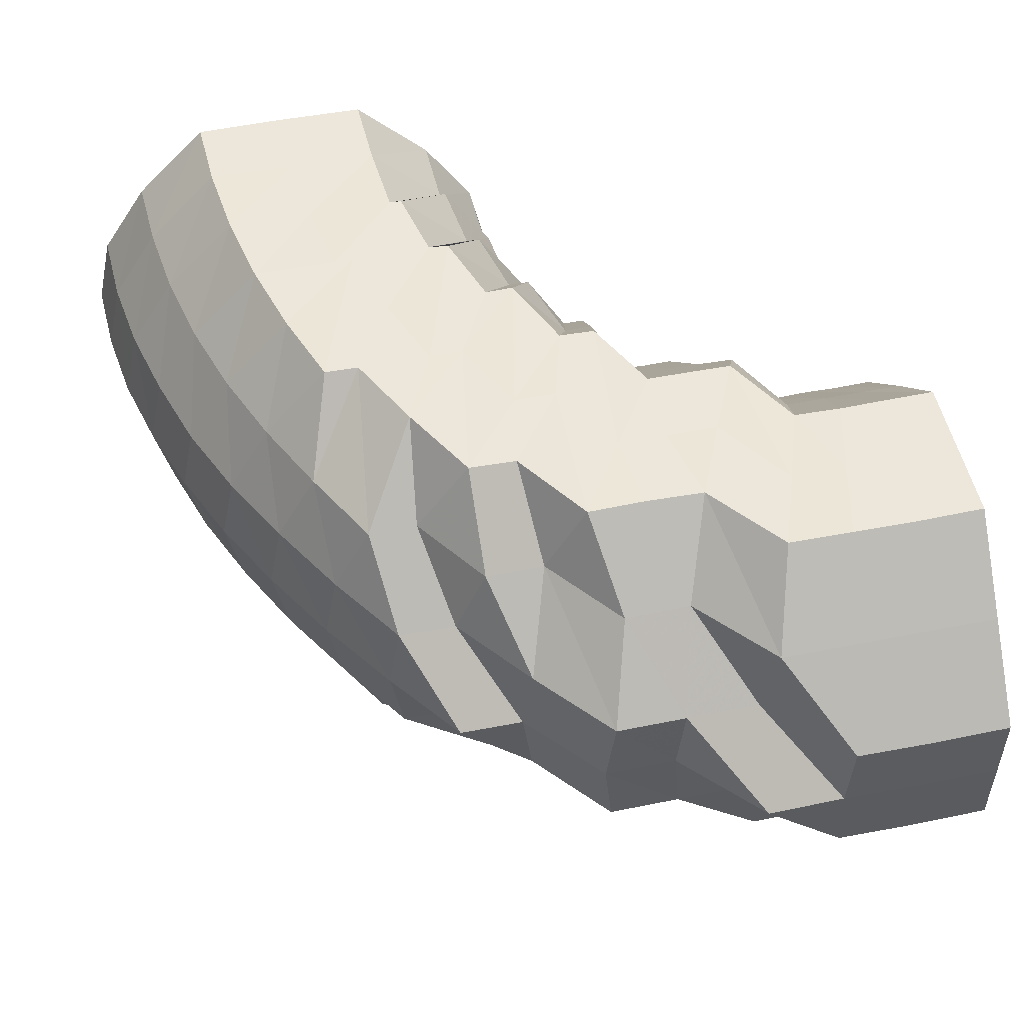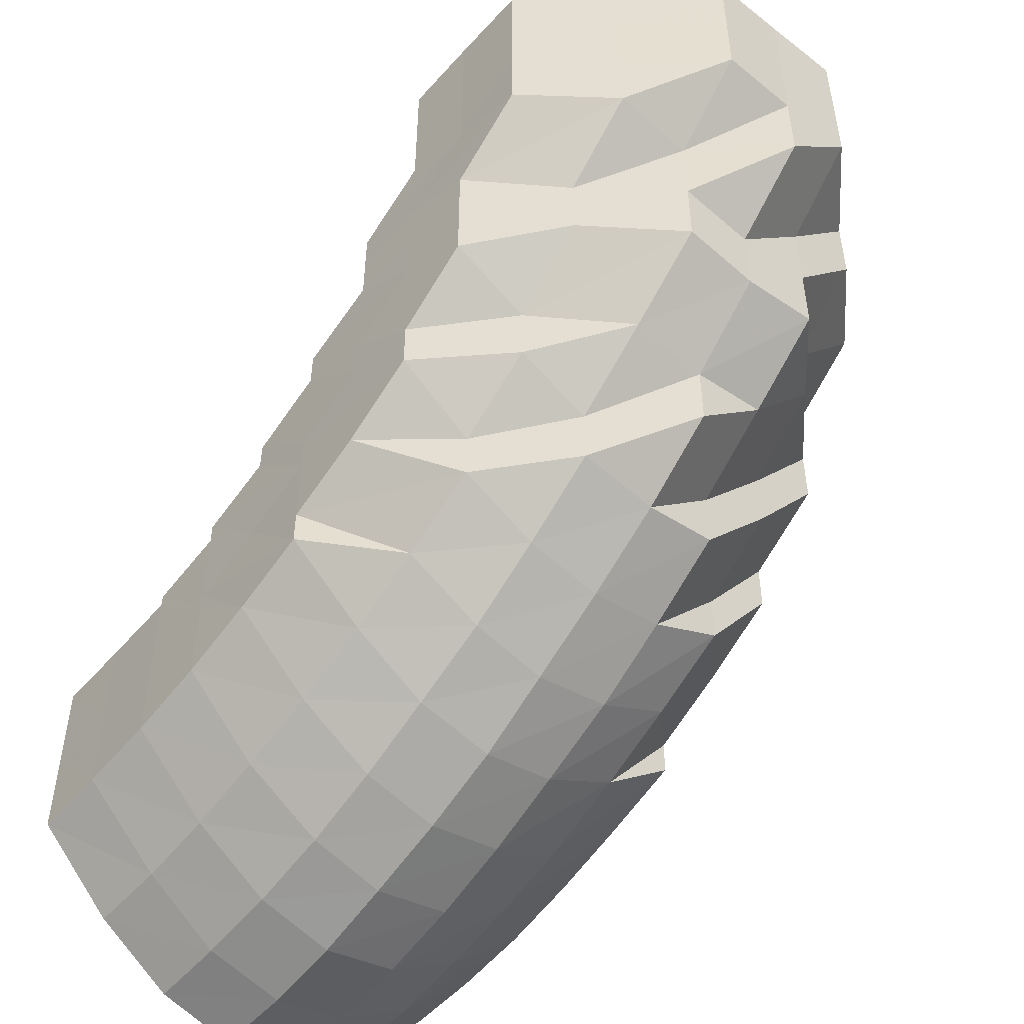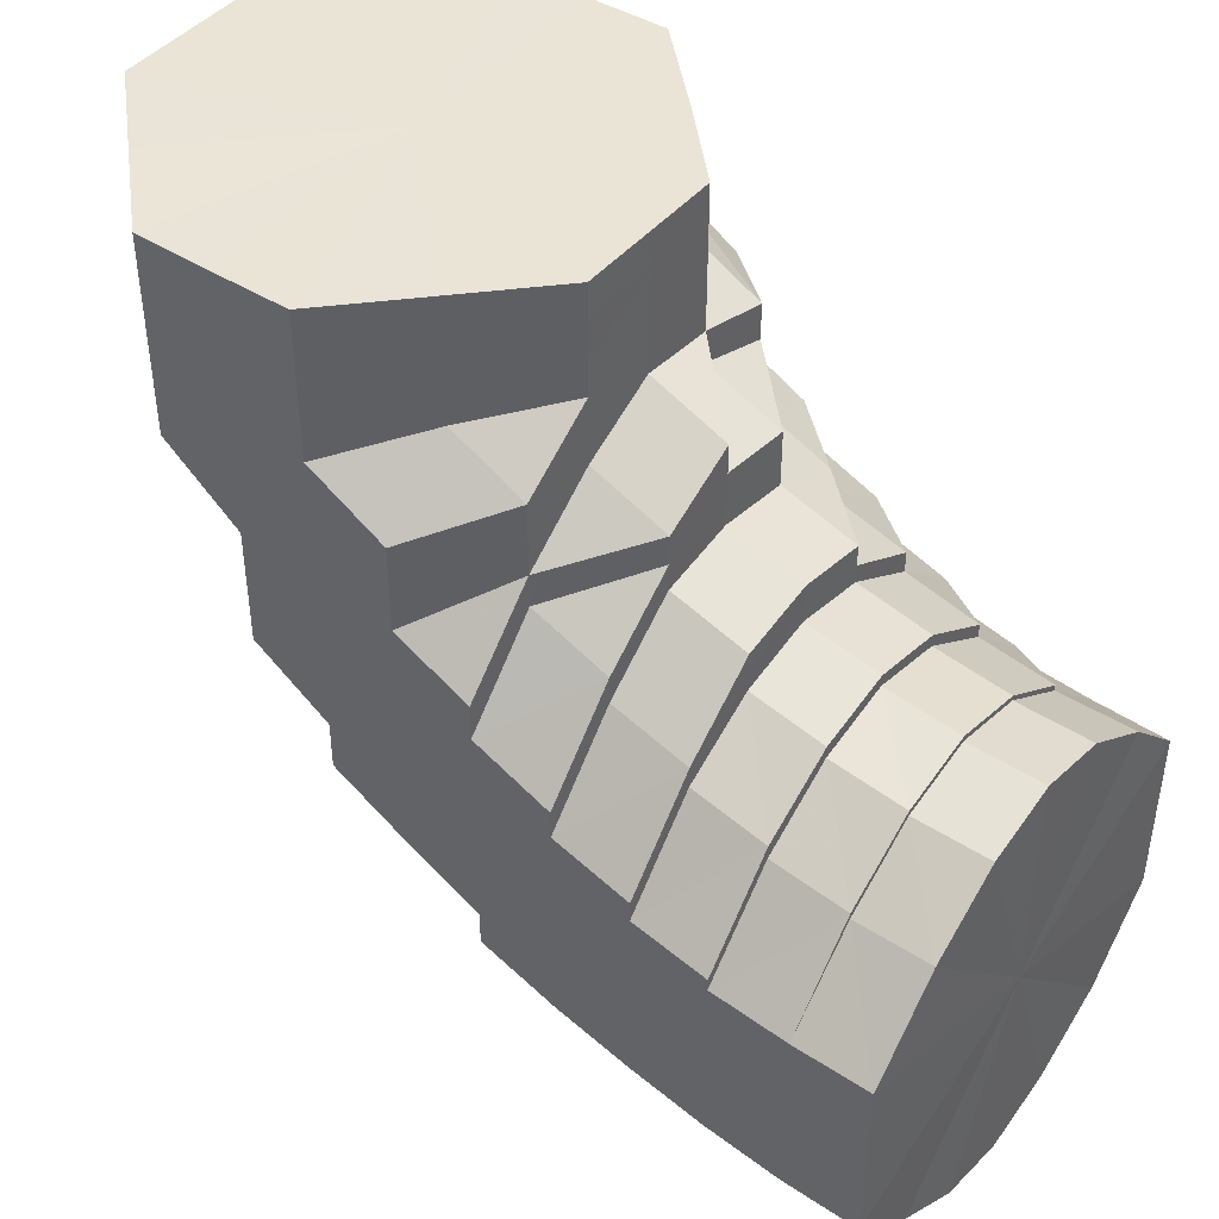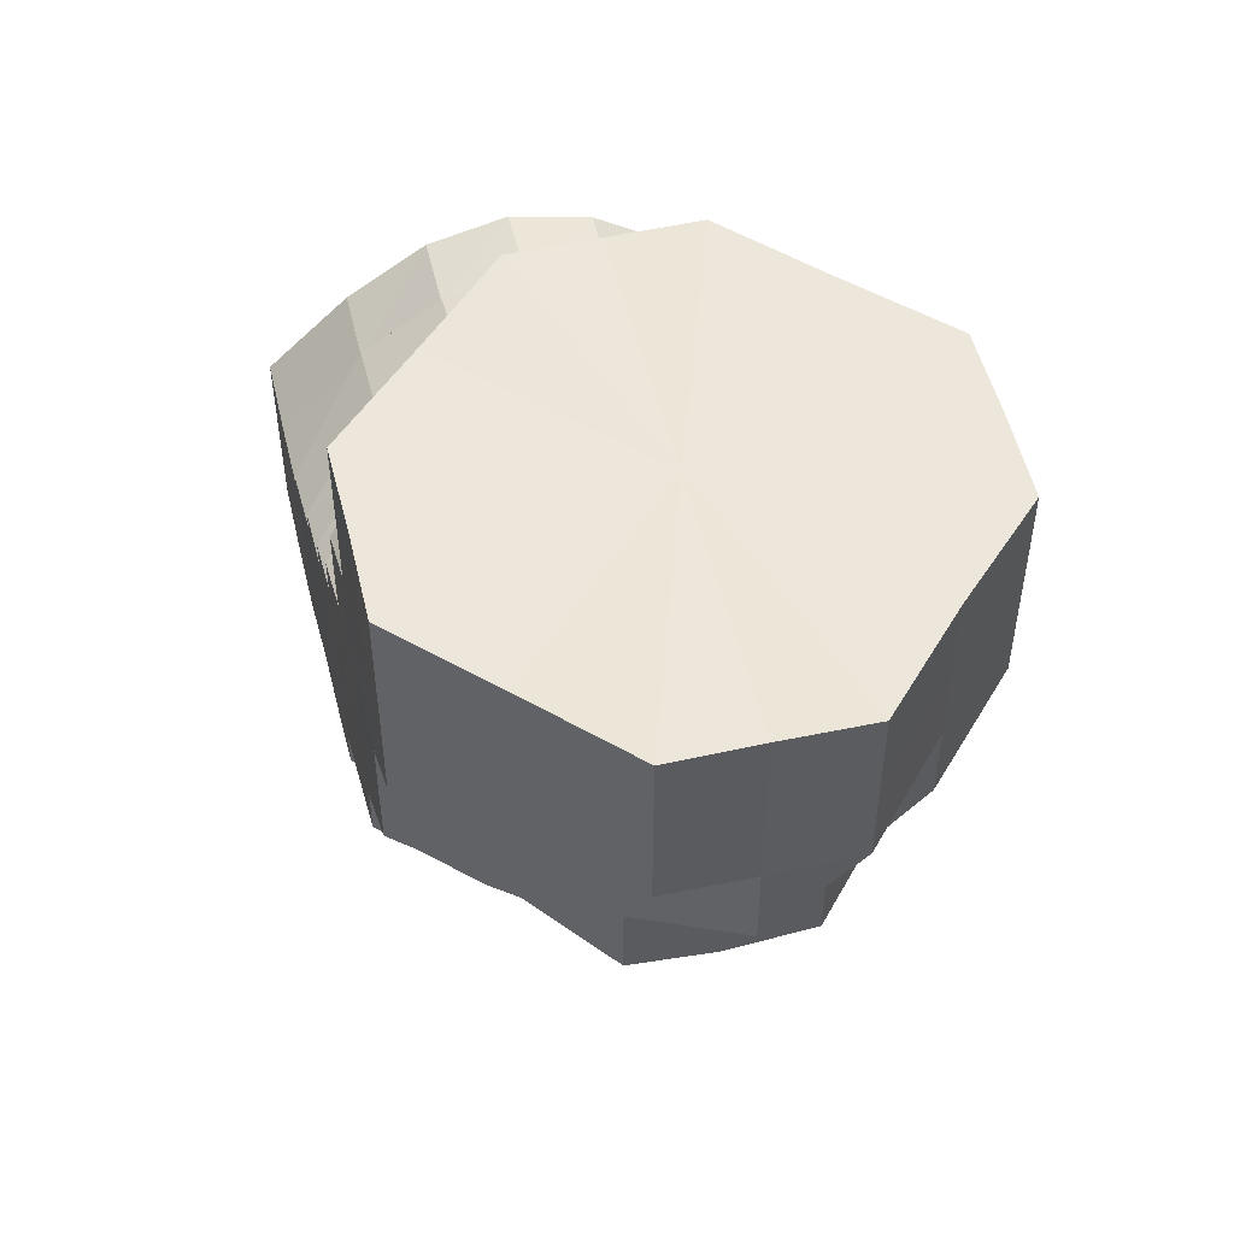
<metadata>
{"format":"obj","ext":"obj","renderer":"f3d","projection":"perspective","resolution":1024,"background":"white","views":[{"elev":51.7,"azim":-101.9,"up":"+Y"},{"elev":-50.6,"azim":-130.4,"up":"+Z"},{"elev":43.7,"azim":36.8,"up":"+Z"},{"elev":52.8,"azim":-103.4,"up":"+Z"}]}
</metadata>
<code>
o 2738
v 2227 1871 16.4
v 2227 1871 16.39
v 2227 1871 16.4
v 2227 1871 16.39
v 2227 1871 16.4
v 2227 1871 16.4
v 2227 1871 16.39
v 2227 1871 16.4
v 2227 1871 16.4
v 2227 1871 16.38
v 2227 1871 16.38
v 2227 1871 16.38
v 2227 1871 16.38
v 2227 1871 16.37
v 2227 1871 16.39
v 2227 1871 16.4
v 2227 1871 16.4
v 2227 1871 16.37
v 2227 1871 16.38
v 2227 1871 16.37
v 2227 1871 16.39
v 2227 1871 16.4
v 2227 1871 16.4
v 2227 1871 16.38
v 2227 1871 16.37
v 2227 1871 16.39
v 2227 1871 16.4
v 2227 1871 16.4
v 2227 1871 16.38
v 2227 1871 16.37
v 2227 1871 16.39
v 2227 1871 16.4
v 2227 1871 16.4
v 2227 1871 16.38
v 2227 1871 16.38
v 2227 1871 16.39
v 2227 1871 16.4
v 2227 1871 16.4
v 2227 1871 16.39
v 2227 1871 16.38
v 2227 1871 16.39
v 2227 1871 16.4
v 2227 1871 16.4
v 2227 1871 16.39
v 2227 1871 16.38
v 2227 1871 16.39
v 2227 1871 16.4
v 2227 1871 16.4
v 2227 1871 16.39
v 2227 1871 16.38
v 2227 1871 16.39
v 2227 1871 16.4
v 2227 1871 16.4
v 2227 1871 16.39
v 2227 1871 16.38
v 2227 1871 16.39
v 2227 1871 16.4
v 2227 1871 16.4
v 2227 1871 16.39
v 2227 1871 16.38
v 2227 1871 16.39
v 2227 1871 16.4
v 2227 1871 16.4
v 2227 1871 16.38
v 2227 1871 16.38
v 2227 1871 16.39
v 2227 1871 16.4
v 2227 1871 16.4
v 2227 1871 16.38
v 2227 1871 16.37
v 2227 1871 16.39
v 2227 1871 16.4
v 2227 1871 16.4
v 2227 1871 16.39
v 2227 1871 16.4
v 2227 1871 16.4
v 2227 1871 16.38
v 2227 1871 16.37
v 2227 1871 16.37
v 2227 1871 16.37
v 2227 1871 16.36
v 2227 1871 16.36
v 2227 1871 16.36
v 2227 1871 16.36
v 2227 1871 16.35
v 2227 1871 16.36
v 2227 1871 16.35
v 2227 1871 16.35
v 2227 1871 16.36
v 2227 1871 16.35
v 2227 1871 16.36
v 2227 1871 16.35
v 2227 1871 16.37
v 2227 1871 16.36
v 2227 1871 16.37
v 2227 1871 16.37
v 2227 1871 16.38
v 2227 1871 16.37
v 2227 1871 16.38
v 2227 1871 16.37
v 2227 1871 16.38
v 2227 1871 16.37
v 2227 1871 16.38
v 2227 1871 16.37
v 2227 1871 16.38
v 2227 1871 16.37
v 2227 1871 16.37
v 2227 1871 16.37
v 2227 1871 16.37
v 2227 1871 16.36
v 2227 1871 16.35
v 2227 1871 16.35
v 2227 1871 16.35
v 2227 1871 16.35
v 2227 1871 16.34
v 2227 1871 16.34
v 2227 1871 16.35
v 2227 1871 16.35
v 2227 1871 16.34
v 2227 1871 16.33
v 2227 1871 16.34
v 2227 1871 16.33
v 2227 1871 16.33
v 2227 1871 16.34
v 2227 1871 16.33
v 2227 1871 16.35
v 2227 1871 16.34
v 2227 1871 16.35
v 2227 1871 16.35
v 2227 1871 16.36
v 2227 1871 16.36
v 2227 1871 16.37
v 2227 1871 16.36
v 2227 1871 16.37
v 2227 1871 16.37
v 2227 1871 16.37
v 2227 1871 16.37
v 2227 1871 16.37
v 2227 1871 16.37
v 2227 1871 16.37
v 2227 1871 16.36
v 2227 1871 16.36
v 2227 1871 16.35
v 2227 1871 16.36
v 2227 1871 16.36
v 2227 1871 16.35
v 2227 1871 16.35
v 2227 1871 16.35
v 2227 1871 16.34
v 2227 1871 16.34
v 2227 1871 16.33
v 2227 1871 16.34
v 2227 1871 16.33
v 2227 1871 16.35
v 2227 1871 16.36
v 2227 1871 16.33
v 2227 1871 16.33
v 2227 1871 16.32
v 2227 1871 16.33
v 2227 1871 16.34
v 2227 1871 16.32
v 2227 1871 16.32
v 2227 1871 16.32
v 2227 1871 16.31
v 2227 1871 16.32
v 2227 1871 16.33
v 2227 1871 16.32
v 2227 1871 16.33
v 2227 1871 16.33
v 2227 1871 16.34
v 2227 1871 16.34
v 2227 1871 16.35
v 2227 1871 16.35
v 2227 1871 16.36
v 2227 1871 16.35
v 2227 1871 16.36
v 2227 1871 16.36
v 2227 1871 16.36
v 2227 1871 16.36
v 2227 1871 16.36
v 2227 1871 16.36
v 2227 1871 16.36
v 2227 1871 16.35
v 2227 1871 16.35
v 2227 1871 16.35
v 2227 1871 16.34
v 2227 1871 16.35
v 2227 1871 16.34
v 2227 1871 16.33
v 2227 1871 16.34
v 2227 1871 16.35
v 2227 1871 16.33
v 2227 1871 16.32
v 2227 1871 16.32
v 2227 1871 16.32
v 2227 1871 16.31
v 2227 1871 16.31
v 2227 1871 16.3
v 2227 1871 16.31
v 2227 1871 16.32
v 2227 1871 16.3
v 2227 1871 16.3
v 2227 1871 16.31
v 2227 1871 16.3
v 2227 1871 16.3
v 2227 1871 16.3
v 2227 1871 16.32
v 2227 1871 16.31
v 2227 1871 16.31
v 2227 1871 16.32
v 2227 1871 16.32
v 2227 1871 16.32
v 2227 1871 16.33
v 2227 1871 16.33
v 2227 1871 16.33
v 2227 1871 16.34
v 2227 1871 16.34
v 2227 1871 16.34
v 2227 1871 16.35
v 2227 1871 16.35
v 2227 1871 16.35
v 2227 1871 16.35
v 2227 1871 16.35
v 2227 1871 16.35
v 2227 1871 16.36
v 2227 1871 16.35
v 2227 1871 16.35
v 2227 1871 16.34
v 2227 1871 16.35
v 2227 1871 16.35
v 2227 1871 16.35
v 2227 1871 16.35
v 2227 1871 16.35
v 2227 1871 16.35
v 2227 1871 16.35
v 2227 1871 16.35
v 2227 1871 16.34
v 2227 1871 16.35
v 2227 1871 16.35
v 2227 1871 16.35
v 2227 1871 16.35
v 2227 1871 16.34
v 2227 1871 16.36
v 2227 1871 16.35
v 2227 1871 16.36
v 2227 1871 16.35
v 2227 1871 16.35
v 2227 1871 16.36
v 2227 1871 16.35
v 2227 1871 16.35
v 2227 1871 16.34
v 2227 1871 16.35
v 2227 1871 16.35
v 2227 1871 16.34
v 2227 1871 16.34
v 2227 1871 16.34
v 2227 1871 16.35
v 2227 1871 16.33
v 2227 1871 16.33
v 2227 1871 16.32
v 2227 1871 16.31
v 2227 1871 16.31
v 2227 1871 16.3
v 2227 1871 16.3
v 2227 1871 16.29
v 2227 1871 16.29
v 2227 1871 16.3
v 2227 1871 16.29
v 2227 1871 16.29
v 2227 1871 16.3
v 2227 1871 16.3
v 2227 1871 16.31
v 2227 1871 16.31
v 2227 1871 16.32
v 2227 1871 16.32
v 2227 1871 16.33
v 2227 1871 16.34
v 2227 1871 16.34
v 2227 1871 16.34
v 2227 1871 16.33
v 2227 1871 16.35
v 2227 1871 16.34
v 2227 1871 16.34
v 2227 1871 16.35
v 2227 1871 16.35
v 2227 1871 16.35
v 2227 1871 16.34
v 2227 1871 16.35
v 2227 1871 16.35
v 2227 1871 16.35
v 2227 1871 16.34
v 2227 1871 16.35
v 2227 1871 16.35
v 2227 1871 16.33
v 2227 1871 16.34
v 2227 1871 16.34
v 2227 1871 16.34
v 2227 1871 16.33
v 2227 1871 16.34
v 2227 1871 16.35
v 2227 1871 16.35
v 2227 1871 16.35
v 2227 1871 16.35
v 2227 1871 16.35
v 2227 1871 16.35
v 2227 1871 16.34
v 2227 1871 16.33
v 2227 1871 16.34
v 2227 1871 16.35
v 2227 1871 16.35
v 2227 1871 16.35
v 2227 1871 16.32
v 2227 1871 16.32
v 2227 1871 16.33
v 2227 1871 16.34
v 2227 1871 16.31
v 2227 1871 16.32
v 2227 1871 16.32
v 2227 1871 16.33
v 2227 1871 16.33
v 2227 1871 16.34
v 2227 1871 16.32
v 2227 1871 16.3
v 2227 1871 16.31
v 2227 1871 16.31
v 2227 1871 16.29
v 2227 1871 16.3
v 2227 1871 16.3
v 2227 1871 16.29
v 2227 1871 16.29
v 2227 1871 16.29
v 2227 1871 16.29
v 2227 1871 16.29
v 2227 1871 16.29
v 2227 1871 16.3
v 2227 1871 16.29
v 2227 1871 16.29
v 2227 1871 16.31
v 2227 1871 16.3
v 2227 1871 16.3
v 2227 1871 16.3
v 2227 1871 16.31
v 2227 1871 16.32
v 2227 1871 16.33
v 2227 1871 16.34
v 2227 1871 16.33
v 2227 1871 16.34
v 2227 1871 16.33
v 2227 1871 16.35
v 2227 1871 16.31
v 2227 1871 16.31
v 2227 1871 16.32
v 2227 1871 16.32
v 2227 1871 16.32
v 2227 1871 16.33
v 2227 1871 16.33
v 2227 1871 16.33
v 2227 1871 16.34
v 2227 1871 16.33
v 2227 1871 16.34
v 2227 1871 16.35
v 2227 1871 16.35
v 2227 1871 16.33
v 2227 1871 16.33
v 2227 1871 16.34
v 2227 1871 16.34
v 2227 1871 16.35
v 2227 1871 16.35
v 2227 1871 16.35
v 2227 1871 16.35
v 2227 1871 16.35
v 2227 1871 16.35
v 2227 1871 16.34
v 2227 1871 16.4
v 2227 1871 16.4
v 2227 1871 16.4
v 2227 1871 16.4
v 2227 1871 16.4
v 2227 1871 16.4
v 2227 1871 16.4
v 2227 1871 16.4
v 2227 1871 16.4
v 2227 1871 16.4
v 2227 1871 16.4
v 2227 1871 16.4
v 2227 1871 16.4
v 2227 1871 16.4
v 2227 1871 16.4
v 2227 1871 16.4
v 2227 1871 16.4
f 1 2 3
f 3 4 5
f 2 4 6
f 5 7 8
f 4 7 9
f 2 10 4
f 4 11 7
f 10 11 4
f 11 12 7
f 13 10 2
f 10 14 11
f 15 13 2
f 15 2 16
f 17 15 1
f 13 18 10
f 18 14 10
f 19 13 15
f 20 18 13
f 19 20 13
f 21 19 15
f 21 15 22
f 23 21 17
f 24 19 21
f 25 20 19
f 24 25 19
f 26 24 21
f 26 21 27
f 28 26 23
f 29 24 26
f 30 25 24
f 29 30 24
f 31 29 26
f 31 26 32
f 33 31 28
f 34 29 31
f 35 30 29
f 34 35 29
f 36 34 31
f 36 31 37
f 38 36 33
f 39 34 36
f 40 35 34
f 39 40 34
f 41 39 36
f 41 36 42
f 43 41 38
f 44 39 41
f 45 40 39
f 44 45 39
f 46 44 41
f 46 41 47
f 48 46 43
f 49 44 46
f 50 45 44
f 49 50 44
f 51 49 46
f 51 46 52
f 53 51 48
f 54 49 51
f 55 50 49
f 54 55 49
f 56 54 51
f 56 51 57
f 58 56 53
f 59 54 56
f 60 55 54
f 59 60 54
f 61 59 56
f 61 56 62
f 63 61 58
f 64 59 61
f 65 60 59
f 64 65 59
f 66 64 61
f 66 61 67
f 68 66 63
f 69 64 66
f 70 65 64
f 69 70 64
f 71 69 66
f 71 66 72
f 73 71 68
f 8 74 73
f 74 71 75
f 7 74 76
f 7 12 74
f 74 77 71
f 12 77 74
f 77 69 71
f 77 78 69
f 78 70 69
f 12 79 77
f 79 78 77
f 80 79 12
f 11 80 12
f 14 80 11
f 80 81 79
f 14 82 80
f 82 81 80
f 79 83 78
f 81 83 79
f 83 84 78
f 78 84 70
f 81 85 83
f 86 82 14
f 18 86 14
f 82 87 81
f 87 85 81
f 86 88 82
f 88 87 82
f 89 86 18
f 20 89 18
f 90 88 86
f 89 90 86
f 91 89 20
f 25 91 20
f 92 90 89
f 91 92 89
f 93 91 25
f 30 93 25
f 94 92 91
f 93 94 91
f 95 93 30
f 35 95 30
f 96 94 93
f 95 96 93
f 97 95 35
f 40 97 35
f 98 96 95
f 97 98 95
f 99 97 40
f 45 99 40
f 100 98 97
f 99 100 97
f 101 99 45
f 50 101 45
f 102 100 99
f 101 102 99
f 103 101 50
f 55 103 50
f 104 102 101
f 103 104 101
f 105 103 55
f 60 105 55
f 106 104 103
f 105 106 103
f 107 105 60
f 65 107 60
f 108 106 105
f 107 108 105
f 109 107 65
f 70 109 65
f 84 109 70
f 109 110 107
f 110 108 107
f 84 111 109
f 111 110 109
f 112 113 110
f 114 111 84
f 83 114 84
f 85 114 83
f 114 115 111
f 85 116 114
f 116 115 114
f 115 117 118
f 119 116 85
f 87 119 85
f 116 120 115
f 121 119 87
f 88 121 87
f 119 122 116
f 122 120 116
f 121 123 119
f 123 122 119
f 124 121 88
f 90 124 88
f 125 123 121
f 124 125 121
f 126 124 90
f 92 126 90
f 127 125 124
f 126 127 124
f 128 126 92
f 94 128 92
f 129 127 126
f 128 129 126
f 130 128 94
f 96 130 94
f 131 129 128
f 130 131 128
f 132 130 96
f 98 132 96
f 133 131 130
f 132 133 130
f 134 132 98
f 100 134 98
f 135 133 132
f 134 135 132
f 136 134 100
f 102 136 100
f 137 135 134
f 136 137 134
f 138 136 102
f 104 138 102
f 139 137 136
f 138 139 136
f 140 138 104
f 106 140 104
f 141 139 138
f 140 141 138
f 142 143 141
f 144 141 140
f 145 140 106
f 145 144 140
f 108 145 106
f 146 144 145
f 147 145 108
f 147 146 145
f 110 147 108
f 148 147 110
f 149 146 147
f 148 149 147
f 150 151 146
f 146 152 144
f 153 152 146
f 152 154 155
f 156 149 148
f 115 156 148
f 120 156 115
f 156 157 149
f 120 158 156
f 158 157 156
f 157 159 160
f 161 158 120
f 122 161 120
f 158 162 157
f 163 161 122
f 123 163 122
f 161 164 158
f 164 162 158
f 163 165 161
f 165 164 161
f 166 163 123
f 125 166 123
f 167 165 163
f 166 167 163
f 168 166 125
f 127 168 125
f 169 167 166
f 168 169 166
f 170 168 127
f 129 170 127
f 171 169 168
f 170 171 168
f 172 170 129
f 131 172 129
f 173 171 170
f 172 173 170
f 174 172 131
f 133 174 131
f 175 173 172
f 174 175 172
f 176 174 133
f 135 176 133
f 177 175 174
f 176 177 174
f 178 176 135
f 137 178 135
f 179 177 176
f 178 179 176
f 180 178 137
f 139 180 137
f 181 179 178
f 180 181 178
f 182 180 139
f 141 182 139
f 183 182 141
f 182 184 180
f 184 181 180
f 183 185 182
f 185 184 182
f 186 185 183
f 187 188 184
f 186 189 185
f 152 186 183
f 189 190 191
f 192 186 152
f 153 192 152
f 192 193 186
f 194 192 153
f 157 194 153
f 162 194 157
f 194 195 192
f 195 193 192
f 162 196 194
f 196 195 194
f 197 196 162
f 164 197 162
f 196 198 195
f 195 199 193
f 198 199 195
f 199 200 193
f 201 198 196
f 197 201 196
f 198 202 199
f 203 197 164
f 165 203 164
f 204 201 197
f 203 204 197
f 201 205 198
f 205 202 198
f 204 206 201
f 206 205 201
f 207 203 165
f 167 207 165
f 208 204 203
f 207 208 203
f 209 206 204
f 208 209 204
f 210 207 167
f 169 210 167
f 211 208 207
f 210 211 207
f 212 209 208
f 211 212 208
f 213 210 169
f 171 213 169
f 214 211 210
f 213 214 210
f 215 212 211
f 214 215 211
f 216 213 171
f 173 216 171
f 217 214 213
f 216 217 213
f 218 215 214
f 217 218 214
f 219 217 216
f 220 216 173
f 220 219 216
f 175 220 173
f 219 221 217
f 221 218 217
f 222 223 220
f 224 221 219
f 225 220 175
f 177 225 175
f 225 226 220
f 227 228 221
f 229 227 224
f 224 230 221
f 231 224 232
f 233 234 230
f 235 233 236
f 237 235 238
f 239 236 224
f 239 224 226
f 240 229 239
f 241 238 239
f 242 240 241
f 243 239 226
f 241 239 243
f 243 226 225
f 244 241 243
f 245 243 225
f 244 243 245
f 245 225 177
f 179 245 177
f 246 247 244
f 248 245 179
f 248 244 245
f 181 248 179
f 249 244 248
f 249 250 244
f 251 250 252
f 253 249 248
f 253 248 181
f 184 253 181
f 254 253 184
f 255 249 253
f 254 255 253
f 255 256 257
f 258 255 254
f 189 258 254
f 258 259 255
f 200 258 189
f 260 259 258
f 200 260 258
f 260 261 259
f 262 260 200
f 199 262 200
f 202 262 199
f 262 263 260
f 263 261 260
f 202 264 262
f 264 263 262
f 265 264 202
f 205 265 202
f 264 266 263
f 267 265 205
f 206 267 205
f 265 268 264
f 268 266 264
f 267 269 265
f 269 268 265
f 270 267 206
f 209 270 206
f 271 269 267
f 270 271 267
f 272 270 209
f 212 272 209
f 273 271 270
f 272 273 270
f 274 272 212
f 215 274 212
f 275 273 272
f 274 275 272
f 276 274 215
f 218 276 215
f 277 276 218
f 221 277 218
f 234 278 277
f 277 279 276
f 276 280 274
f 279 280 276
f 280 275 274
f 281 282 279
f 279 283 280
f 284 281 285
f 286 285 287
f 288 284 289
f 290 289 286
f 291 288 292
f 293 292 290
f 294 291 295
f 296 297 293
f 298 297 296
f 295 299 300
f 300 301 302
f 302 303 304
f 304 305 306
f 307 308 299
f 308 309 301
f 309 310 303
f 310 311 305
f 308 309 312
f 309 310 312
f 307 308 312
f 310 311 312
f 313 307 312
f 313 307 314
f 311 315 312
f 311 315 283
f 316 313 312
f 316 313 317
f 317 318 314
f 317 314 319
f 319 320 321
f 322 317 319
f 323 316 312
f 323 316 324
f 324 317 322
f 324 325 317
f 326 323 312
f 326 323 327
f 327 328 324
f 329 326 312
f 329 326 330
f 330 331 327
f 332 329 312
f 332 329 333
f 333 334 330
f 335 332 312
f 333 330 266
f 335 332 336
f 336 337 333
f 338 335 312
f 336 333 268
f 268 333 266
f 269 336 268
f 266 330 339
f 330 327 339
f 266 339 263
f 263 339 261
f 340 336 269
f 340 341 336
f 338 335 340
f 271 340 269
f 339 342 261
f 339 327 342
f 327 324 342
f 261 342 343
f 342 324 322
f 342 322 343
f 343 322 344
f 343 344 345
f 344 346 347
f 345 348 349
f 350 340 271
f 350 351 340
f 273 350 271
f 352 350 273
f 352 353 350
f 275 352 273
f 354 338 350
f 354 338 312
f 355 354 312
f 355 354 352
f 315 355 312
f 315 355 356
f 356 352 275
f 356 357 352
f 280 356 275
f 283 356 280
f 283 358 356
f 359 360 361
f 361 360 362
f 363 364 365
f 365 366 367
f 367 368 369
f 369 370 371
f 371 372 373
f 374 375 376
f 375 377 376
f 378 374 376
f 377 379 376
f 380 378 376
f 379 381 376
f 382 380 376
f 381 383 376
f 384 382 376
f 383 385 376
f 386 384 376
f 385 387 376
f 388 386 376
f 387 389 376
f 390 388 376
f 389 390 376

</code>
